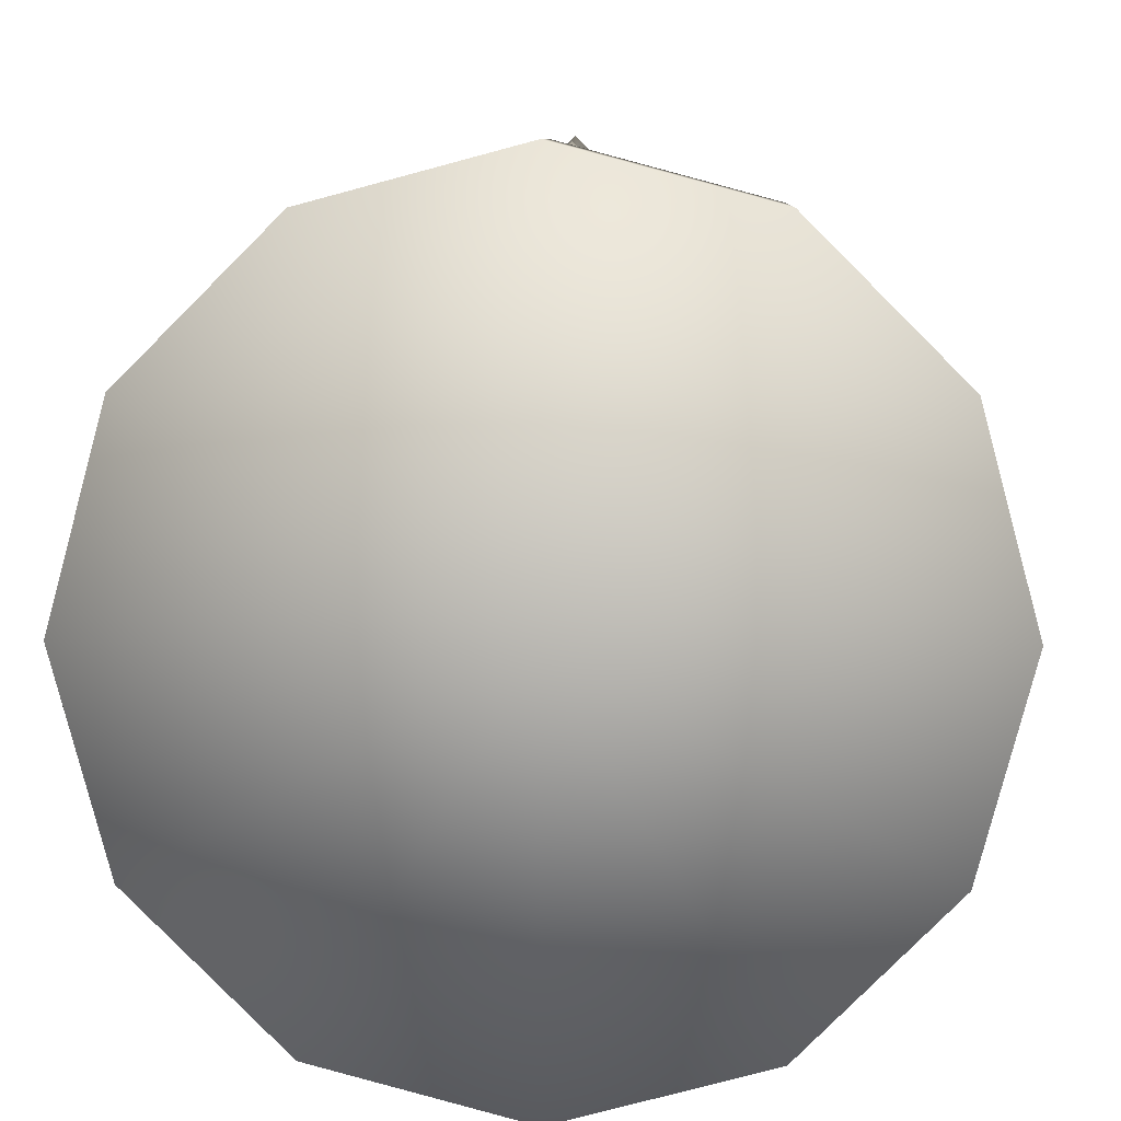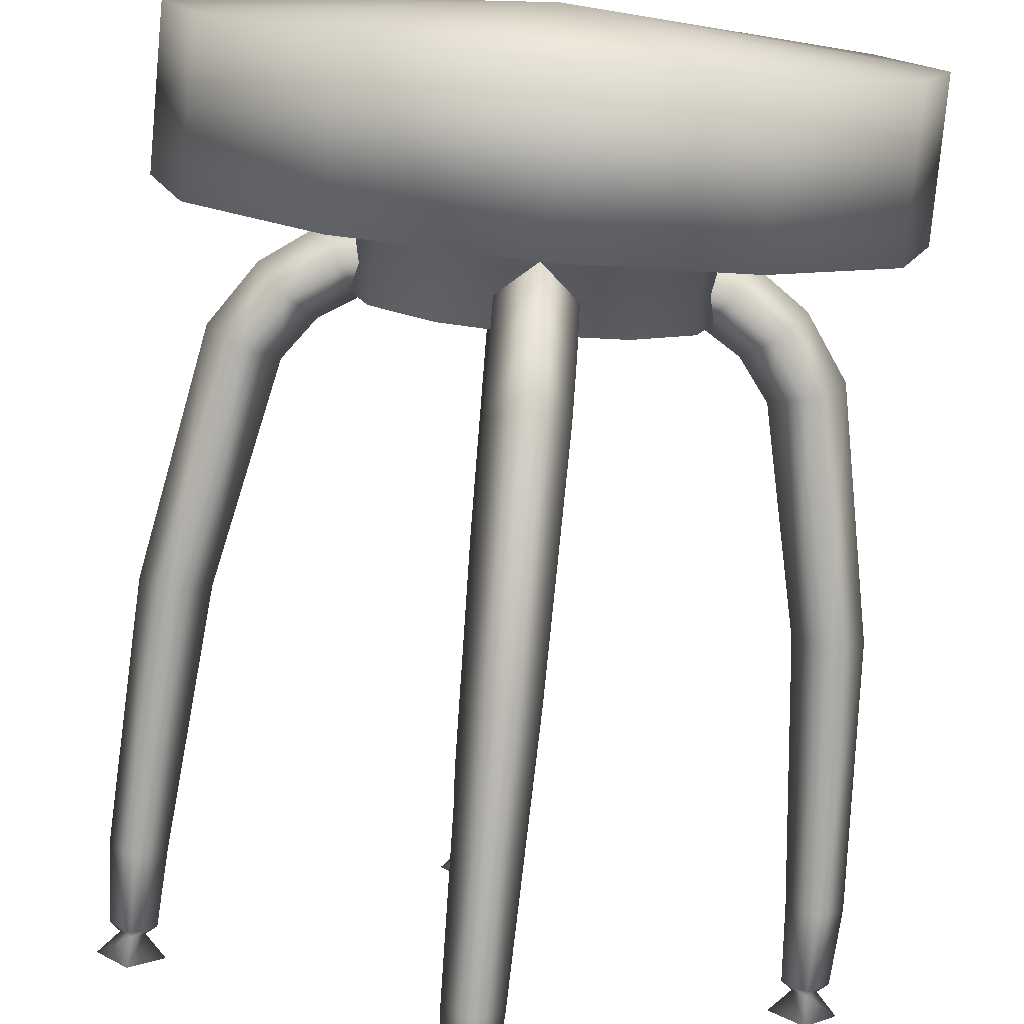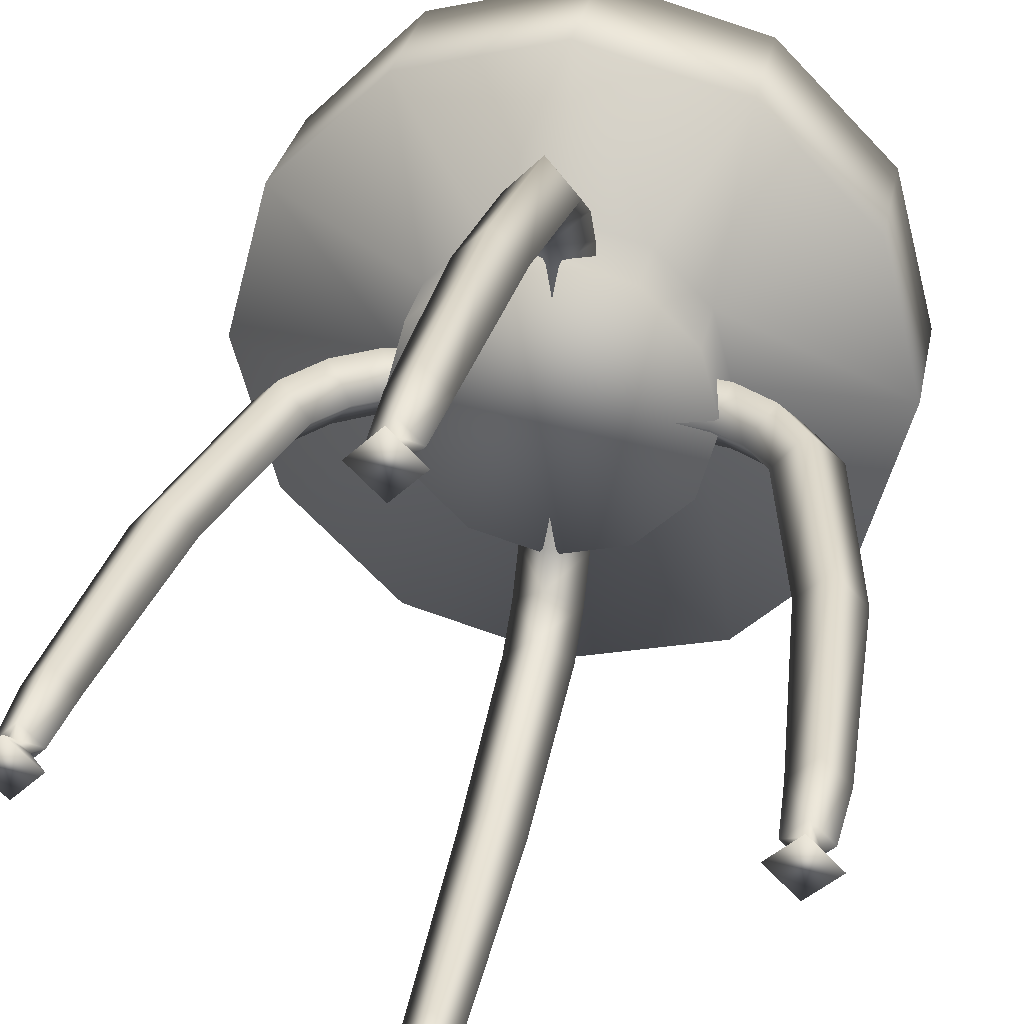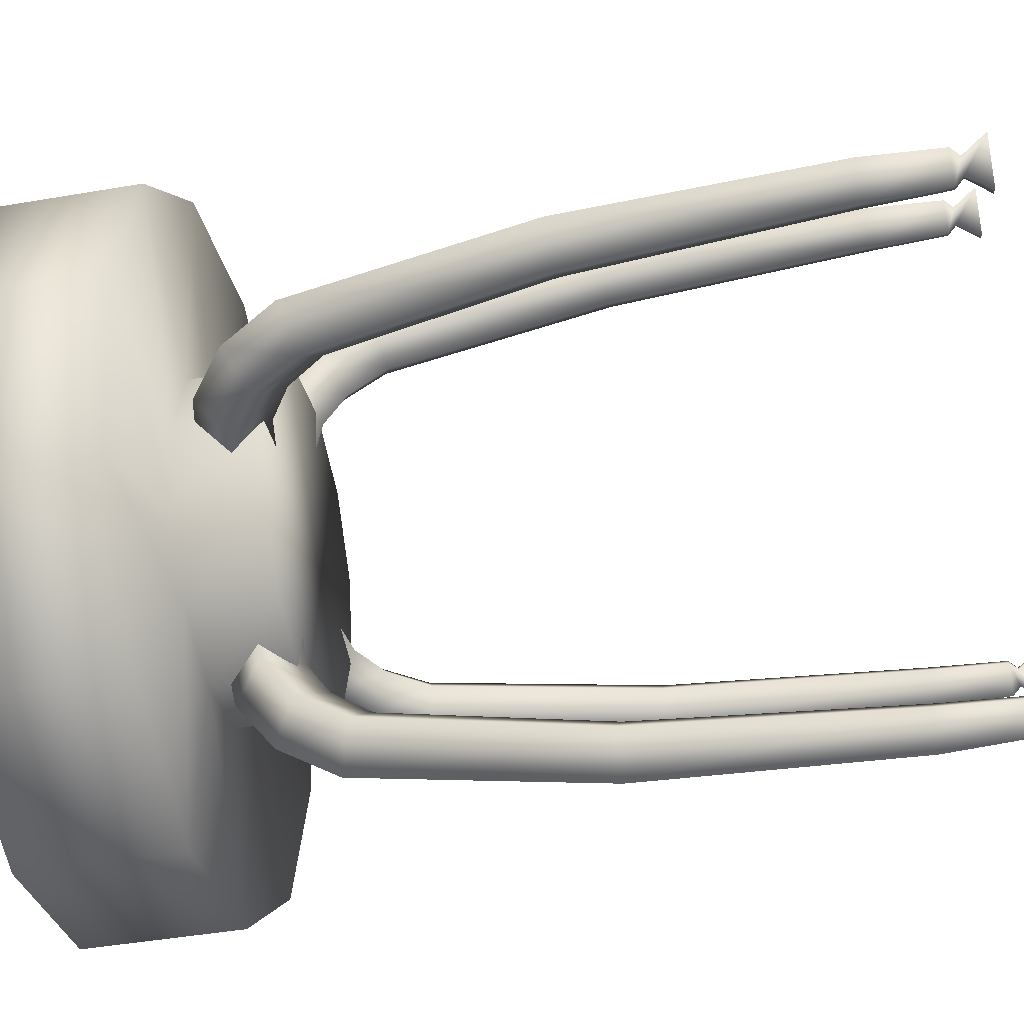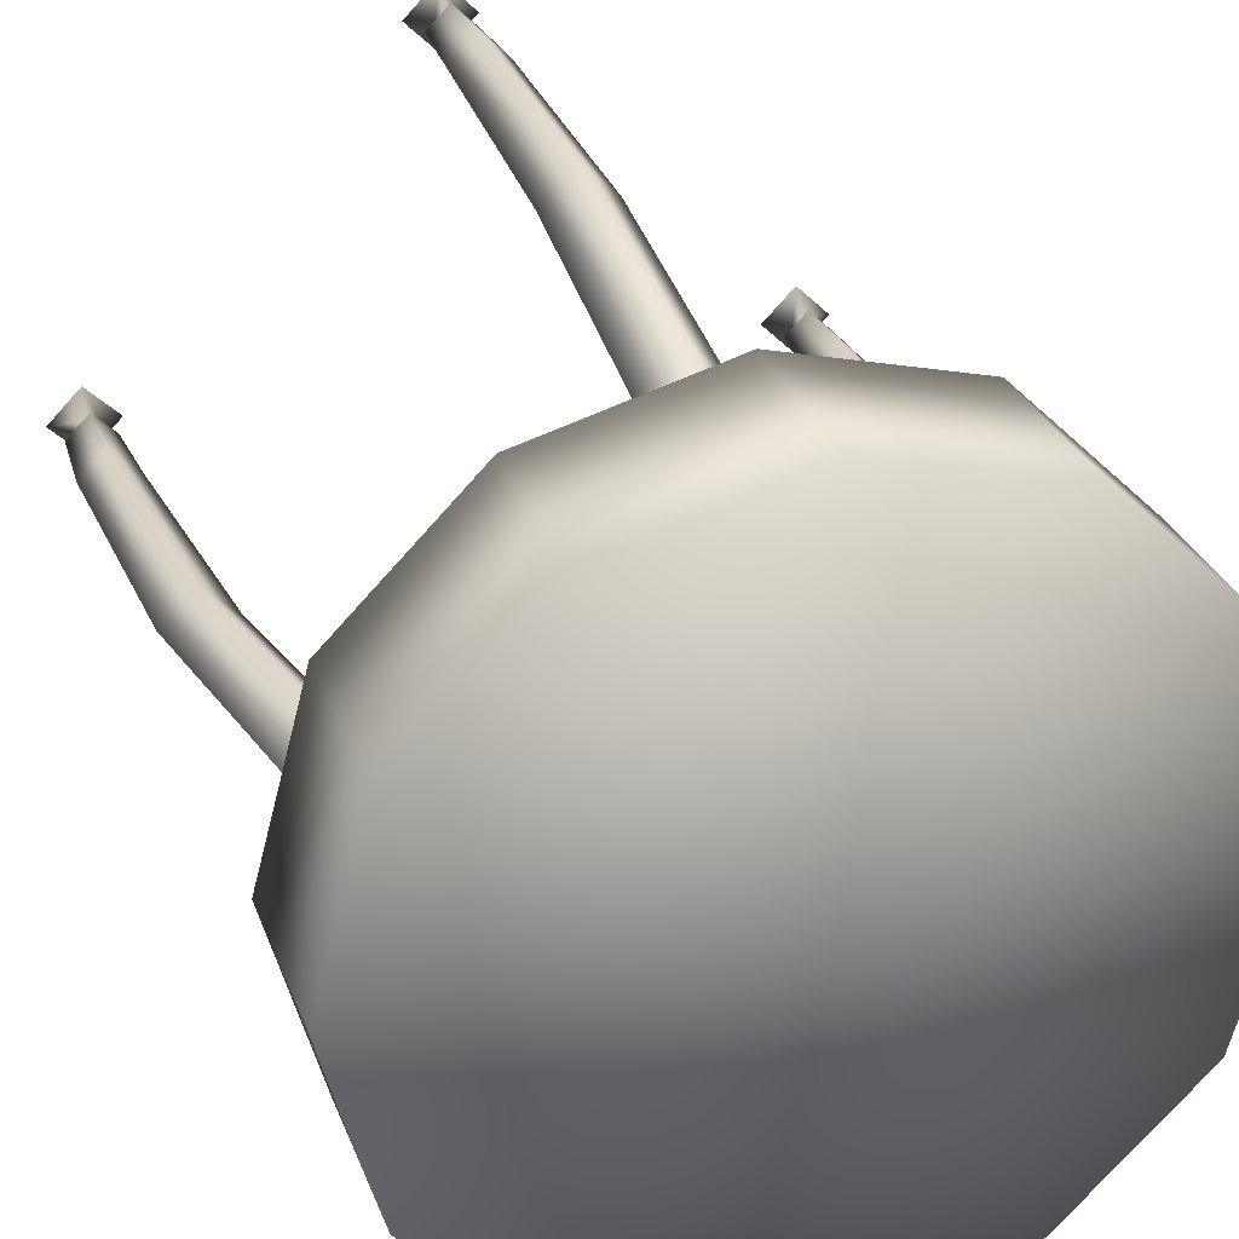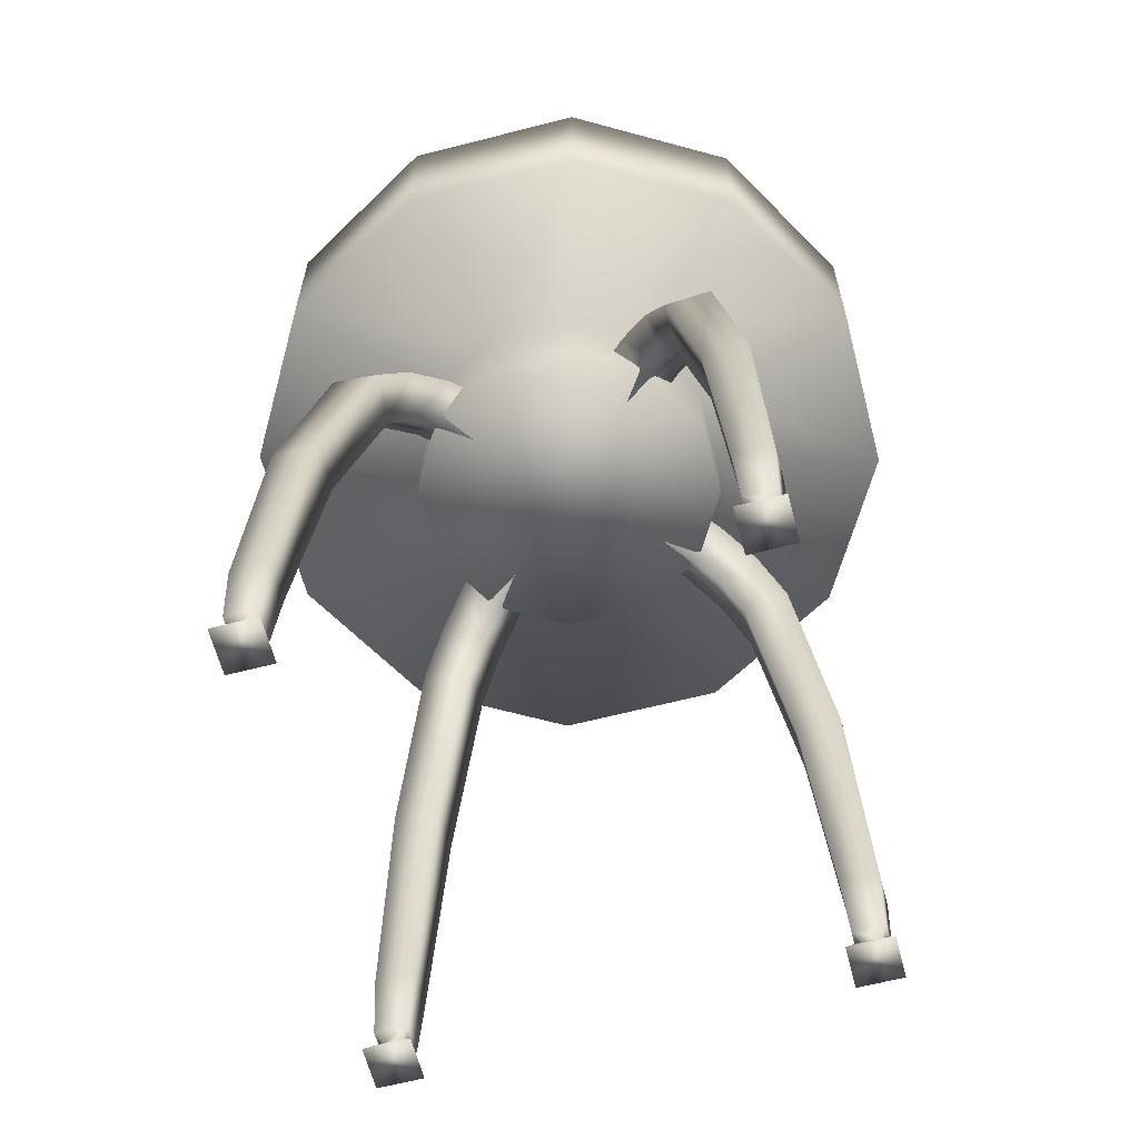
<metadata>
{"format":"obj","ext":"obj","renderer":"f3d","projection":"perspective","resolution":1024,"background":"white","views":[{"elev":7.7,"azim":-178.2,"up":"+Z"},{"elev":-77.4,"azim":174.7,"up":"+Z"},{"elev":31.7,"azim":11.4,"up":"+Z"},{"elev":-44.8,"azim":-78.7,"up":"+Z"},{"elev":29.7,"azim":161.5,"up":"+Z"},{"elev":-63.1,"azim":-120.4,"up":"+Y"}]}
</metadata>
<code>
o stool_Cylinder
v 0 1.653 -0.7821
v 0 2.001 -0.7821
v 0.391 1.653 -0.6773
v 0.391 2.001 -0.6773
v 0.6773 1.653 -0.391
v 0.6773 2.001 -0.391
v 0.7821 1.653 -0
v 0.7821 2.001 -0
v 0.6773 1.653 0.391
v 0.6773 2.001 0.391
v 0.391 1.653 0.6773
v 0.391 2.001 0.6773
v 0 1.653 0.7821
v 0 2.001 0.7821
v -0.391 1.653 0.6773
v -0.391 2.001 0.6773
v -0.6773 1.653 0.391
v -0.6773 2.001 0.391
v -0.7821 1.653 0
v -0.7821 2.001 0
v -0.6773 1.653 -0.391
v -0.6773 2.001 -0.391
v -0.391 1.653 -0.6773
v -0.391 2.001 -0.6773
v 0 2.065 -0
v 0 1.646 -0.3721
v 0.1861 1.646 -0.3223
v 0.3223 1.646 -0.1861
v 0.3721 1.646 -0
v 0.3223 1.646 0.1861
v 0.1861 1.646 0.3223
v 0 1.646 0.3721
v -0.1861 1.646 0.3223
v -0.3223 1.646 0.1861
v -0.3721 1.646 0
v -0.3223 1.646 -0.1861
v -0.1861 1.646 -0.3223
v 0.1911 1.555 -0.08257
v 0.1911 1.637 -0.000503
v 0.1911 1.555 0.08156
v 0.1911 1.473 -0.000503
v 0.3885 1.518 -0.08257
v 0.43 1.588 -0.000503
v 0.3885 1.518 0.08156
v 0.3471 1.447 -0.000503
v 0.4919 1.447 -0.08257
v 0.5556 1.499 -0.000503
v 0.4919 1.447 0.08156
v 0.4283 1.395 -0.000503
v 0.5718 1.334 -0.08257
v 0.6489 1.362 -0.000503
v 0.5718 1.334 0.08156
v 0.4947 1.306 -0.000503
v 0.6752 0.8219 -0.07583
v 0.7505 0.8228 -0.000503
v 0.6752 0.8219 0.07482
v 0.5999 0.821 -0.000503
v 0.7147 0.241 -0.0617
v 0.7759 0.2417 -0.000503
v 0.7147 0.241 0.0607
v 0.6535 0.2403 -0.000503
v 0.7147 0.06988 -0.05118
v 0.7654 0.07047 -0.000503
v 0.7147 0.06988 0.05017
v 0.664 0.06929 -0.000503
v 0.7147 0.05099 -0.02733
v 0.7415 0.05131 -0.000503
v 0.7147 0.05099 0.02633
v 0.6879 0.05068 -0.000503
v 0.7147 0 -0.07371
v 0.7879 0 -0.000503
v 0.7147 0 0.0727
v 0.6415 0 -0.000503
v 0.08257 1.555 0.1911
v 0.000503 1.637 0.1911
v -0.08156 1.555 0.1911
v 0.000503 1.473 0.1911
v 0.08257 1.518 0.3885
v 0.000503 1.588 0.43
v -0.08156 1.518 0.3885
v 0.000503 1.447 0.3471
v 0.08257 1.447 0.4919
v 0.000503 1.499 0.5556
v -0.08156 1.447 0.4919
v 0.000503 1.395 0.4283
v 0.08257 1.334 0.5718
v 0.000503 1.362 0.6489
v -0.08156 1.334 0.5718
v 0.000503 1.306 0.4947
v 0.07583 0.8219 0.6752
v 0.000503 0.8228 0.7505
v -0.07482 0.8219 0.6752
v 0.000503 0.821 0.5999
v 0.0617 0.241 0.7147
v 0.000503 0.2417 0.7759
v -0.0607 0.241 0.7147
v 0.000503 0.2403 0.6535
v 0.05118 0.06988 0.7147
v 0.000503 0.07047 0.7654
v -0.05017 0.06988 0.7147
v 0.000503 0.06929 0.664
v 0.02733 0.05099 0.7147
v 0.000503 0.05131 0.7415
v -0.02633 0.05099 0.7147
v 0.000503 0.05068 0.6879
v 0.07371 0 0.7147
v 0.000503 0 0.7879
v -0.0727 0 0.7147
v 0.000503 0 0.6415
v -0.1911 1.555 0.08257
v -0.1911 1.637 0.000503
v -0.1911 1.555 -0.08156
v -0.1911 1.473 0.000503
v -0.3885 1.518 0.08257
v -0.43 1.588 0.000503
v -0.3885 1.518 -0.08156
v -0.3471 1.447 0.000503
v -0.4919 1.447 0.08257
v -0.5556 1.499 0.000503
v -0.4919 1.447 -0.08156
v -0.4283 1.395 0.000503
v -0.5718 1.334 0.08257
v -0.6489 1.362 0.000503
v -0.5718 1.334 -0.08156
v -0.4947 1.306 0.000503
v -0.6752 0.8219 0.07583
v -0.7505 0.8228 0.000503
v -0.6752 0.8219 -0.07482
v -0.5999 0.821 0.000503
v -0.7147 0.241 0.0617
v -0.7759 0.2417 0.000503
v -0.7147 0.241 -0.0607
v -0.6535 0.2403 0.000503
v -0.7147 0.06988 0.05118
v -0.7654 0.07047 0.000503
v -0.7147 0.06988 -0.05017
v -0.664 0.06929 0.000503
v -0.7147 0.05099 0.02733
v -0.7415 0.05131 0.000503
v -0.7147 0.05099 -0.02633
v -0.6879 0.05068 0.000503
v -0.7147 0 0.07371
v -0.7879 0 0.000503
v -0.7147 0 -0.07271
v -0.6415 0 0.000503
v -0.08257 1.555 -0.1911
v -0.000503 1.637 -0.1911
v 0.08156 1.555 -0.1911
v -0.000503 1.473 -0.1911
v -0.08257 1.518 -0.3885
v -0.000503 1.588 -0.43
v 0.08156 1.518 -0.3885
v -0.000503 1.447 -0.3471
v -0.08257 1.447 -0.4919
v -0.000503 1.499 -0.5556
v 0.08156 1.447 -0.4919
v -0.000503 1.395 -0.4283
v -0.08257 1.334 -0.5718
v -0.000503 1.362 -0.6489
v 0.08156 1.334 -0.5718
v -0.000503 1.306 -0.4947
v -0.07583 0.8219 -0.6752
v -0.000503 0.8228 -0.7505
v 0.07482 0.8219 -0.6752
v -0.000503 0.821 -0.5999
v -0.0617 0.241 -0.7147
v -0.000504 0.2417 -0.7759
v 0.0607 0.241 -0.7147
v -0.000504 0.2403 -0.6535
v -0.05118 0.06988 -0.7147
v -0.000504 0.07047 -0.7654
v 0.05017 0.06988 -0.7147
v -0.000504 0.06929 -0.664
v -0.02733 0.05099 -0.7147
v -0.000504 0.05131 -0.7415
v 0.02633 0.05099 -0.7147
v -0.000504 0.05068 -0.6879
v -0.07371 0 -0.7147
v -0.000504 0 -0.7879
v 0.0727 0 -0.7147
v -0.000504 0 -0.6415
v 0 1.46 -0.3721
v 0.1861 1.46 -0.3223
v 0.3223 1.46 -0.1861
v 0.3721 1.46 -0
v 0.3223 1.46 0.1861
v 0.1861 1.46 0.3223
v 0 1.46 0.3721
v -0.1861 1.46 0.3223
v -0.3223 1.46 0.1861
v -0.3721 1.46 0
v -0.3223 1.46 -0.1861
v -0.1861 1.46 -0.3223
f 18 15 16
f 2 3 1
f 14 15 13
f 22 23 21
f 4 25 6
f 6 25 8
f 8 25 10
f 10 25 12
f 12 25 14
f 14 25 16
f 16 25 18
f 18 25 20
f 20 25 22
f 22 25 24
f 2 24 25
f 5 4 6
f 10 7 8
f 10 11 9
f 12 13 11
f 20 17 18
f 20 21 19
f 24 1 23
f 7 6 8
f 36 191 35
f 43 48 47
f 42 49 45
f 44 49 48
f 43 46 42
f 48 53 52
f 47 50 46
f 46 53 49
f 47 52 51
f 50 57 53
f 56 51 52
f 57 52 53
f 51 54 50
f 58 63 62
f 61 56 57
f 54 61 57
f 60 55 56
f 61 64 60
f 61 62 65
f 60 63 59
f 39 44 43
f 64 67 63
f 65 68 64
f 62 67 66
f 65 66 69
f 68 71 67
f 69 72 68
f 66 71 70
f 69 70 73
f 39 42 38
f 38 45 41
f 40 45 44
f 75 78 74
f 78 85 81
f 80 85 84
f 79 82 78
f 84 89 88
f 79 84 83
f 82 89 85
f 83 88 87
f 91 94 90
f 83 86 82
f 86 93 89
f 92 87 88
f 93 88 89
f 90 97 93
f 96 91 92
f 97 92 93
f 97 100 96
f 97 98 101
f 96 99 95
f 94 99 98
f 101 104 100
f 100 103 99
f 101 102 105
f 98 103 102
f 105 108 104
f 104 107 103
f 105 106 109
f 102 107 106
f 76 81 80
f 87 90 86
f 74 81 77
f 111 114 110
f 114 121 117
f 116 121 120
f 115 118 114
f 120 125 124
f 115 120 119
f 118 125 121
f 119 124 123
f 129 122 126
f 119 122 118
f 129 124 125
f 126 123 127
f 127 132 131
f 123 128 127
f 133 128 129
f 133 126 130
f 127 130 126
f 133 136 132
f 133 134 137
f 132 135 131
f 130 135 134
f 137 140 136
f 136 139 135
f 137 138 141
f 134 139 138
f 141 144 140
f 140 143 139
f 141 142 145
f 138 143 142
f 112 117 116
f 110 117 113
f 151 156 155
f 150 157 153
f 152 157 156
f 151 154 150
f 156 161 160
f 155 158 154
f 154 161 157
f 155 160 159
f 165 158 162
f 159 164 163
f 165 160 161
f 162 159 163
f 166 171 170
f 163 166 162
f 169 164 165
f 169 162 166
f 163 168 167
f 169 172 168
f 169 170 173
f 168 171 167
f 111 116 115
f 172 175 171
f 173 176 172
f 170 175 174
f 173 174 177
f 176 179 175
f 177 180 176
f 174 179 178
f 177 178 181
f 147 150 146
f 148 153 152
f 30 185 29
f 37 192 36
f 31 186 30
f 26 193 37
f 32 187 31
f 33 188 32
f 27 182 26
f 34 189 33
f 28 183 27
f 35 190 34
f 29 184 28
f 1 37 23
f 37 21 23
f 36 19 21
f 35 17 19
f 34 15 17
f 33 13 15
f 13 31 11
f 11 30 9
f 30 7 9
f 29 5 7
f 28 3 5
f 3 26 1
f 185 189 193
f 2 25 4
f 55 58 54
f 75 80 79
f 147 152 151
f 146 153 149
f 143 145 142
f 107 109 106
f 71 73 70
f 179 181 178
f 193 182 183
f 183 184 185
f 185 186 187
f 187 188 189
f 189 190 193
f 191 192 193
f 193 183 185
f 185 187 189
f 190 191 193
f 143 144 145
f 107 108 109
f 71 72 73
f 179 180 181
f 18 17 15
f 2 4 3
f 14 16 15
f 22 24 23
f 5 3 4
f 10 9 7
f 10 12 11
f 12 14 13
f 20 19 17
f 20 22 21
f 24 2 1
f 7 5 6
f 36 192 191
f 43 44 48
f 42 46 49
f 44 45 49
f 43 47 46
f 48 49 53
f 47 51 50
f 46 50 53
f 47 48 52
f 50 54 57
f 56 55 51
f 57 56 52
f 51 55 54
f 58 59 63
f 61 60 56
f 54 58 61
f 60 59 55
f 61 65 64
f 61 58 62
f 60 64 63
f 39 40 44
f 64 68 67
f 65 69 68
f 62 63 67
f 65 62 66
f 68 72 71
f 69 73 72
f 66 67 71
f 69 66 70
f 39 43 42
f 38 42 45
f 40 41 45
f 75 79 78
f 78 82 85
f 80 81 85
f 79 83 82
f 84 85 89
f 79 80 84
f 82 86 89
f 83 84 88
f 91 95 94
f 83 87 86
f 86 90 93
f 92 91 87
f 93 92 88
f 90 94 97
f 96 95 91
f 97 96 92
f 97 101 100
f 97 94 98
f 96 100 99
f 94 95 99
f 101 105 104
f 100 104 103
f 101 98 102
f 98 99 103
f 105 109 108
f 104 108 107
f 105 102 106
f 102 103 107
f 76 77 81
f 87 91 90
f 74 78 81
f 111 115 114
f 114 118 121
f 116 117 121
f 115 119 118
f 120 121 125
f 115 116 120
f 118 122 125
f 119 120 124
f 129 125 122
f 119 123 122
f 129 128 124
f 126 122 123
f 127 128 132
f 123 124 128
f 133 132 128
f 133 129 126
f 127 131 130
f 133 137 136
f 133 130 134
f 132 136 135
f 130 131 135
f 137 141 140
f 136 140 139
f 137 134 138
f 134 135 139
f 141 145 144
f 140 144 143
f 141 138 142
f 138 139 143
f 112 113 117
f 110 114 117
f 151 152 156
f 150 154 157
f 152 153 157
f 151 155 154
f 156 157 161
f 155 159 158
f 154 158 161
f 155 156 160
f 165 161 158
f 159 160 164
f 165 164 160
f 162 158 159
f 166 167 171
f 163 167 166
f 169 168 164
f 169 165 162
f 163 164 168
f 169 173 172
f 169 166 170
f 168 172 171
f 111 112 116
f 172 176 175
f 173 177 176
f 170 171 175
f 173 170 174
f 176 180 179
f 177 181 180
f 174 175 179
f 177 174 178
f 147 151 150
f 148 149 153
f 30 186 185
f 37 193 192
f 31 187 186
f 26 182 193
f 32 188 187
f 33 189 188
f 27 183 182
f 34 190 189
f 28 184 183
f 35 191 190
f 29 185 184
f 1 26 37
f 37 36 21
f 36 35 19
f 35 34 17
f 34 33 15
f 33 32 13
f 13 32 31
f 11 31 30
f 30 29 7
f 29 28 5
f 28 27 3
f 3 27 26
f 55 59 58
f 75 76 80
f 147 148 152
f 146 150 153

</code>
